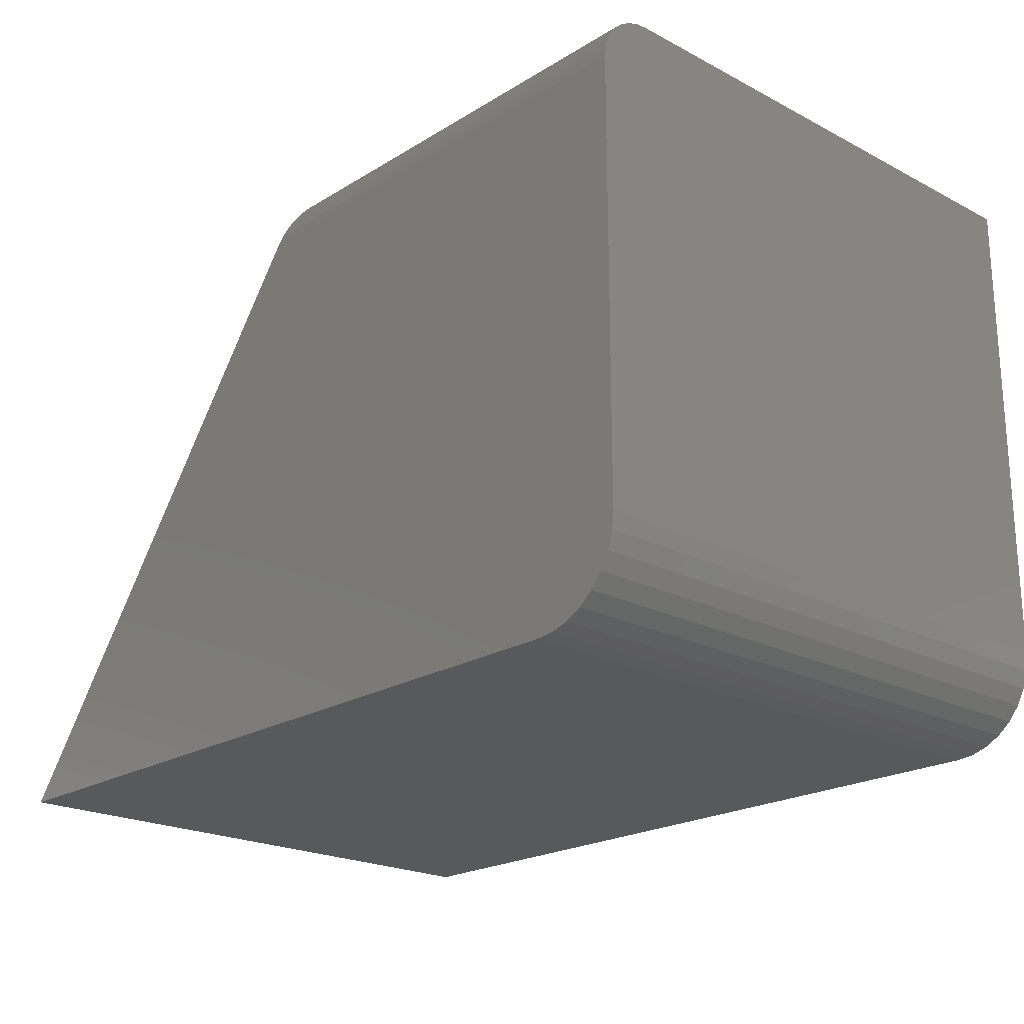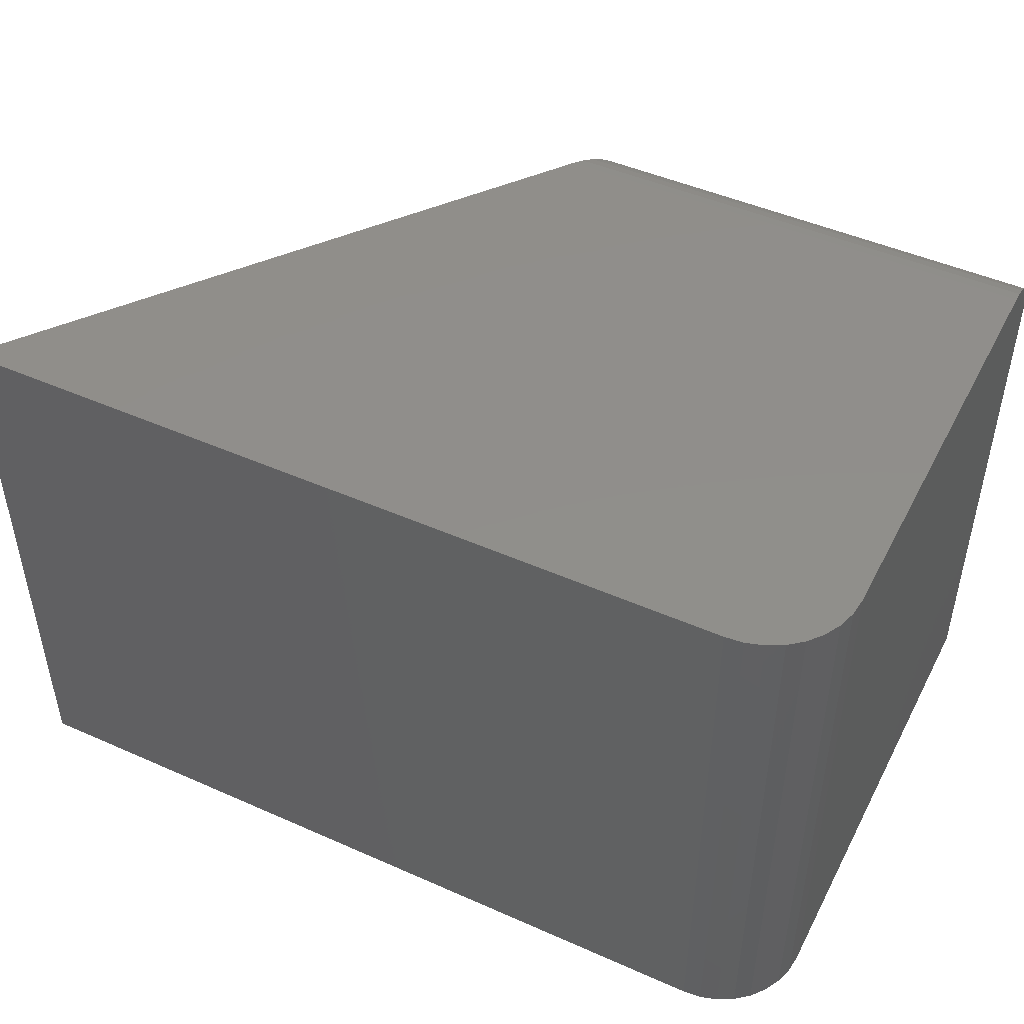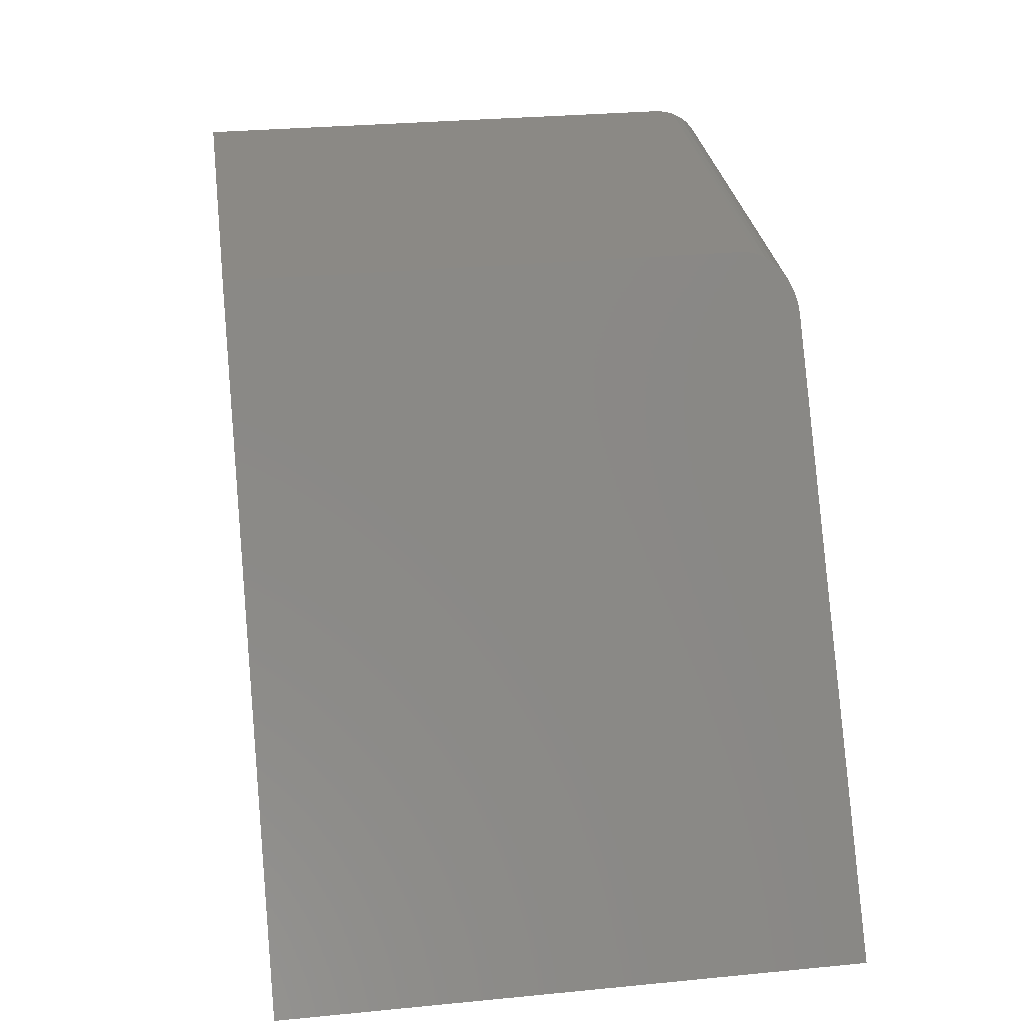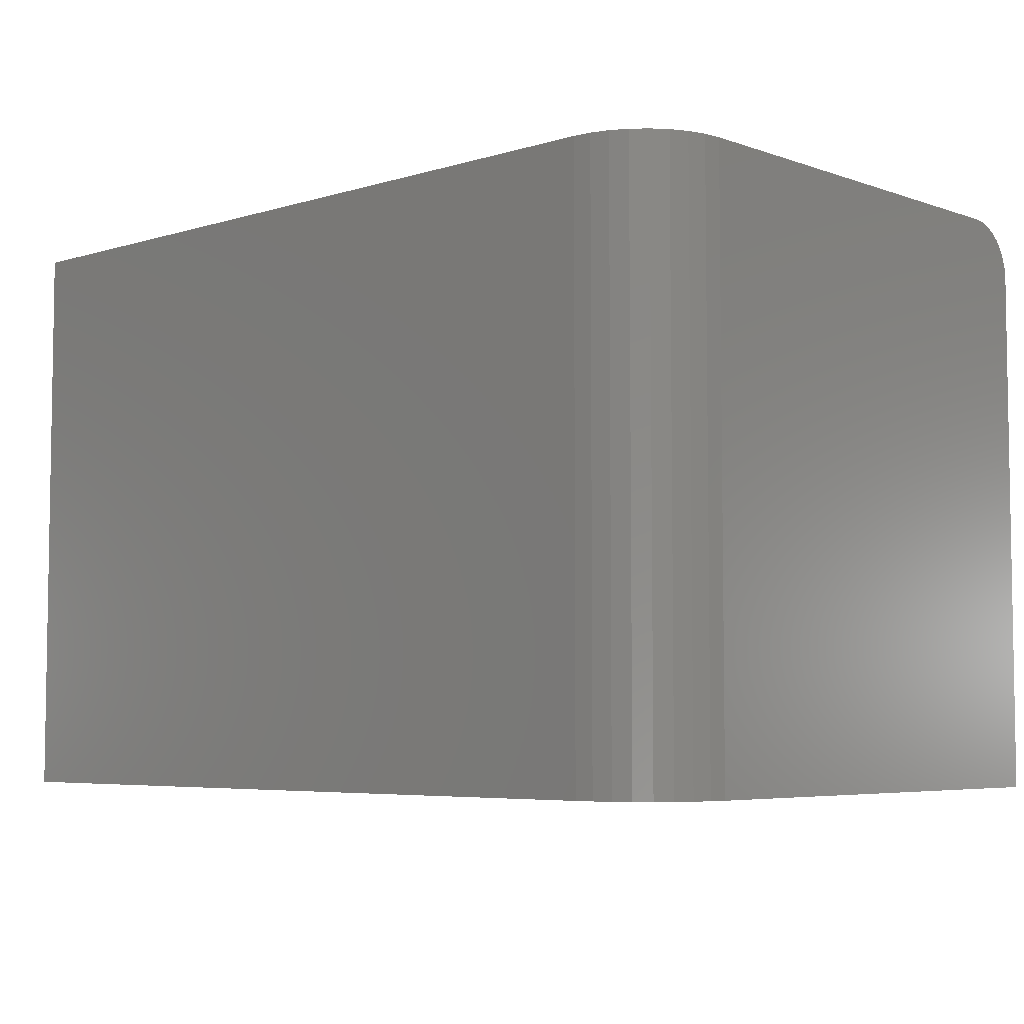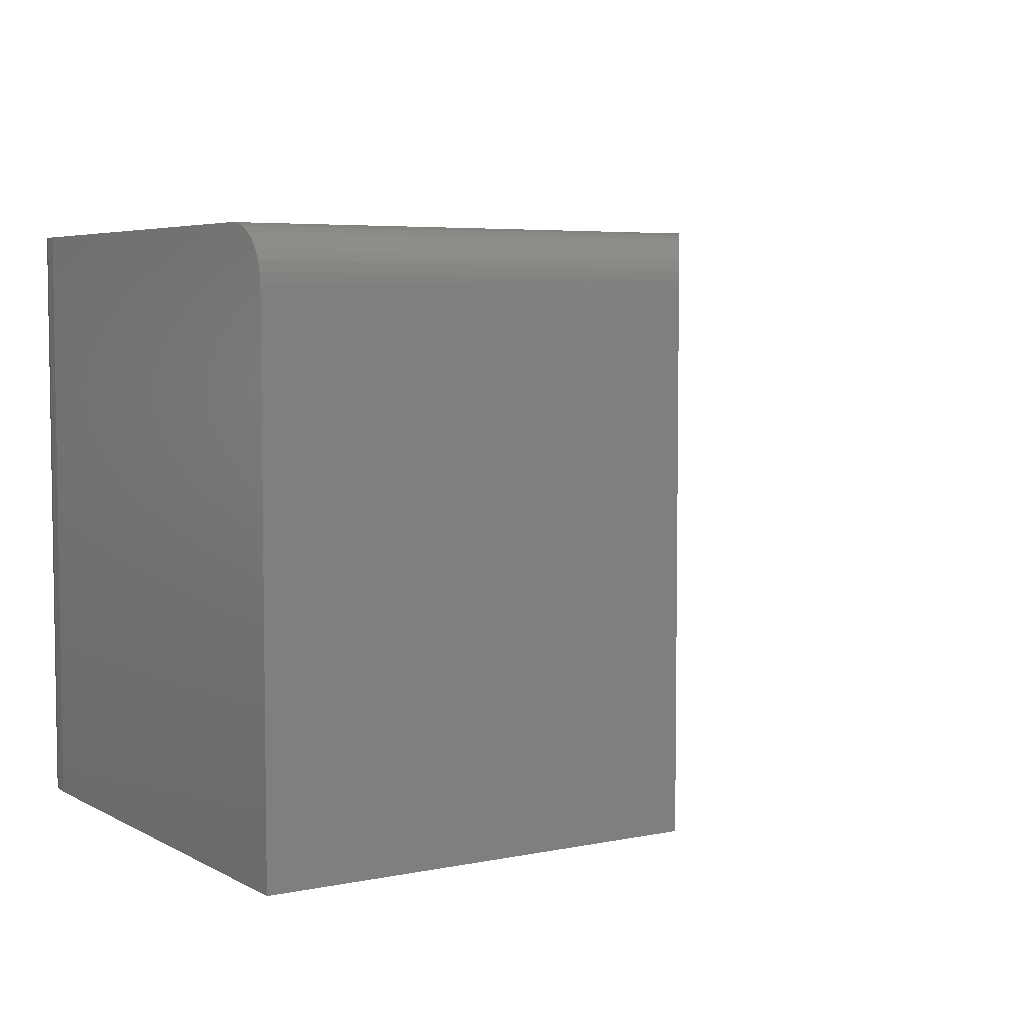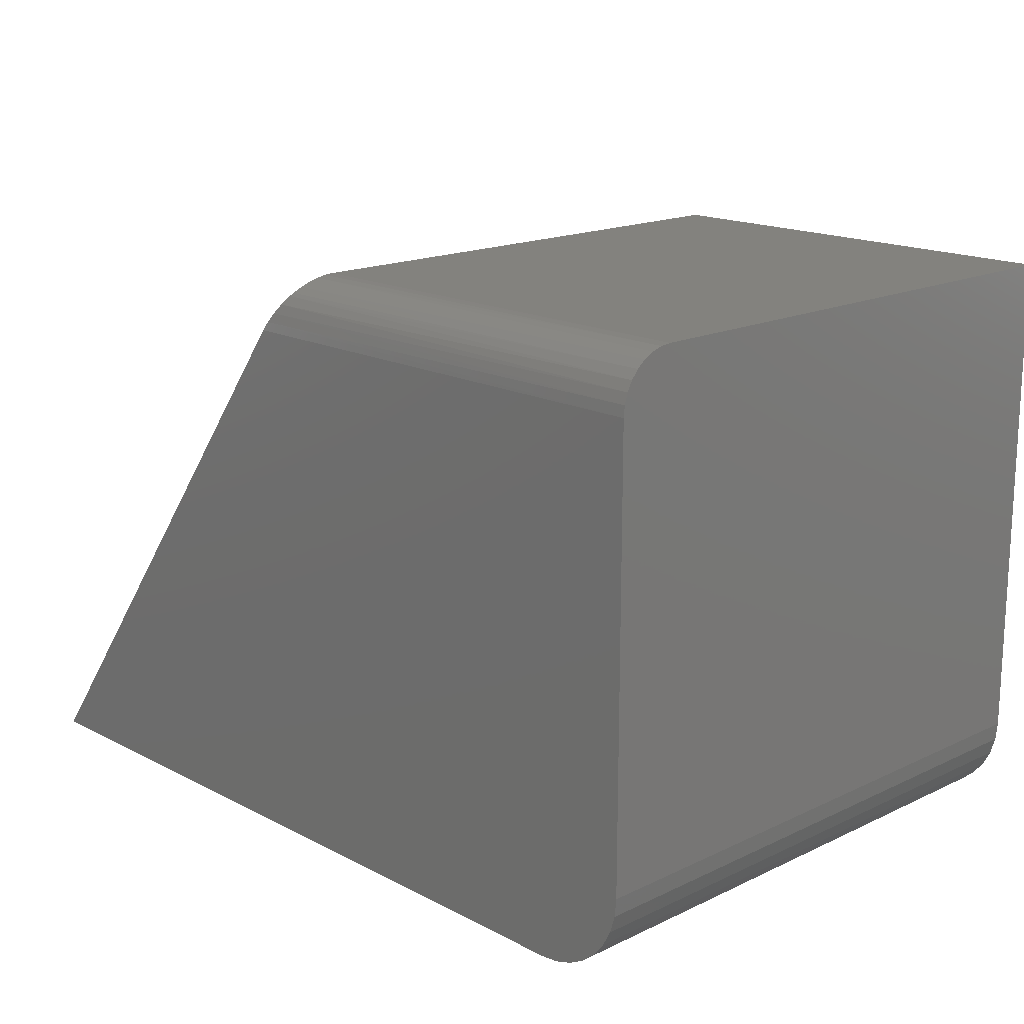
<metadata>
{"format":"stl","ext":"stl","renderer":"f3d","projection":"perspective","resolution":1024,"background":"white","views":[{"elev":-21.3,"azim":-132.8,"up":"+Z"},{"elev":47.2,"azim":-153.4,"up":"+Y"},{"elev":29.5,"azim":81.9,"up":"+Z"},{"elev":-5.4,"azim":-136.9,"up":"+Y"},{"elev":5.2,"azim":-32.5,"up":"+Y"},{"elev":16.7,"azim":-133.7,"up":"+Z"}]}
</metadata>
<code>
# stl→obj: 42 verts, 80 faces
v 0.4139 0.25 0.4505
v 0.75 0.25 -4.592e-17
v 0.07812 0.25 -4.784e-18
v 0.06288 0.25 0.001501
v 0.04823 0.25 0.005947
v 0.03472 0.25 0.01317
v 0.02288 0.25 0.02288
v 0.01317 0.25 0.03472
v 0.005947 0.25 0.04823
v 0.001501 0.25 0.06288
v 4.784e-18 0.25 0.07812
v 2.758e-17 0.25 0.4505
v 5.551e-17 0.2031 0.4974
v 4.784e-18 -0.25 0.07812
v 3.046e-17 -0.25 0.4974
v 2.961e-17 0.2363 0.4836
v 3.024e-17 0.2211 0.4938
v 2.997e-17 0.2292 0.4895
v 3.04e-17 0.2123 0.4965
v 2.918e-17 0.2421 0.4765
v 2.868e-17 0.2464 0.4684
v 2.814e-17 0.2491 0.4596
v 0.3789 -0.25 0.4974
v 0.001501 -0.25 0.06288
v 0.005947 -0.25 0.04823
v 0.01317 -0.25 0.03472
v 0.02288 -0.25 0.02288
v 0.03472 -0.25 0.01317
v 0.04823 -0.25 0.005947
v 0.06288 -0.25 0.001501
v 0.07812 -0.25 -4.784e-18
v 0.75 -0.25 -4.592e-17
v 0.3789 0.2031 0.4974
v 0.3807 0.2176 0.4951
v 0.3794 0.2105 0.4968
v 0.4082 0.2494 0.4582
v 0.4022 0.2473 0.4662
v 0.3964 0.2437 0.4739
v 0.3911 0.2387 0.481
v 0.3891 0.2362 0.4837
v 0.3856 0.2306 0.4885
v 0.3828 0.2244 0.4923
f 1 2 3
f 1 3 4
f 1 4 5
f 1 5 6
f 1 6 7
f 1 7 8
f 1 8 9
f 1 9 10
f 1 10 11
f 1 11 12
f 13 14 15
f 16 17 18
f 19 17 16
f 19 16 20
f 19 20 21
f 19 21 22
f 19 22 12
f 19 12 11
f 19 11 14
f 19 14 13
f 23 15 14
f 23 14 24
f 23 24 25
f 23 25 26
f 23 26 27
f 23 27 28
f 23 28 29
f 23 29 30
f 23 30 31
f 23 31 32
f 31 3 32
f 32 3 2
f 3 31 4
f 4 31 30
f 4 30 5
f 5 30 29
f 5 29 6
f 6 29 28
f 6 28 7
f 7 28 27
f 7 27 8
f 8 27 26
f 8 26 9
f 9 26 25
f 9 25 10
f 10 25 24
f 10 24 11
f 11 24 14
f 33 13 23
f 23 13 15
f 33 34 35
f 23 32 2
f 23 2 1
f 23 1 36
f 23 36 37
f 23 37 38
f 23 38 39
f 23 39 40
f 23 40 41
f 23 41 42
f 23 42 34
f 23 34 33
f 13 35 19
f 13 33 35
f 12 36 1
f 12 22 36
f 37 36 22
f 22 21 37
f 38 37 21
f 21 20 38
f 39 38 20
f 20 16 39
f 39 16 40
f 41 40 16
f 16 18 41
f 42 41 18
f 18 17 42
f 42 17 34
f 34 17 19
f 34 19 35

</code>
